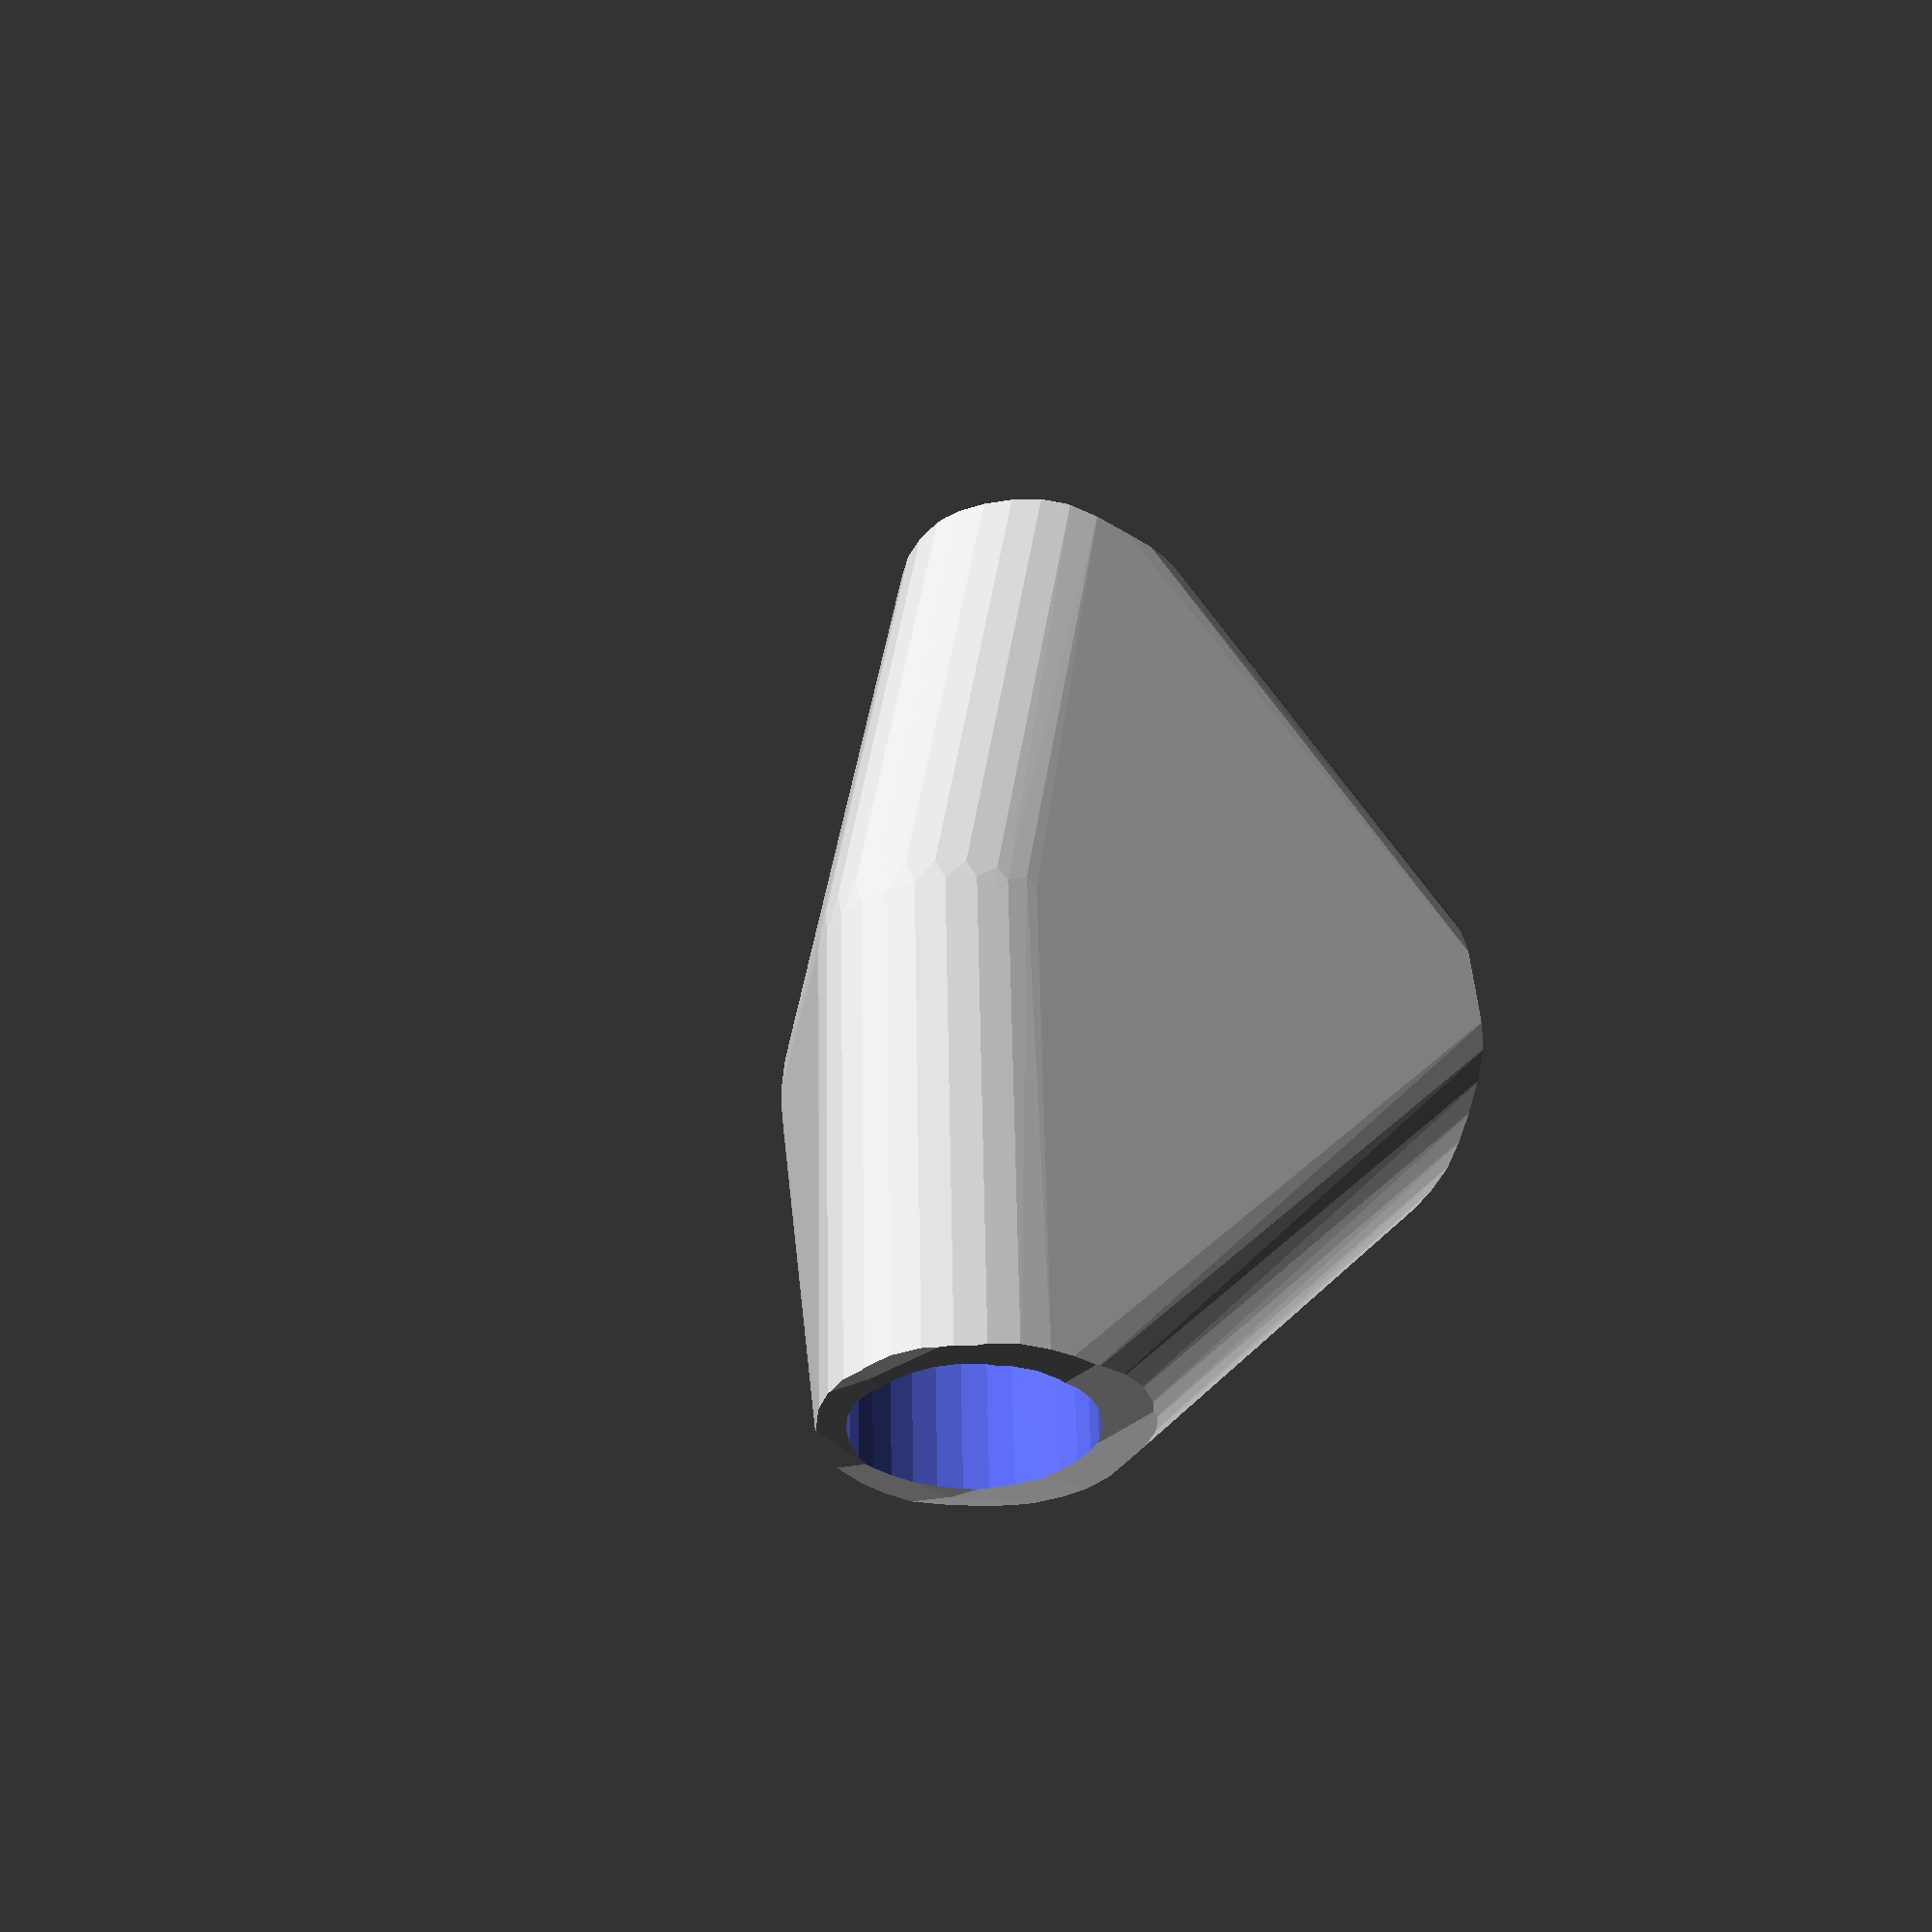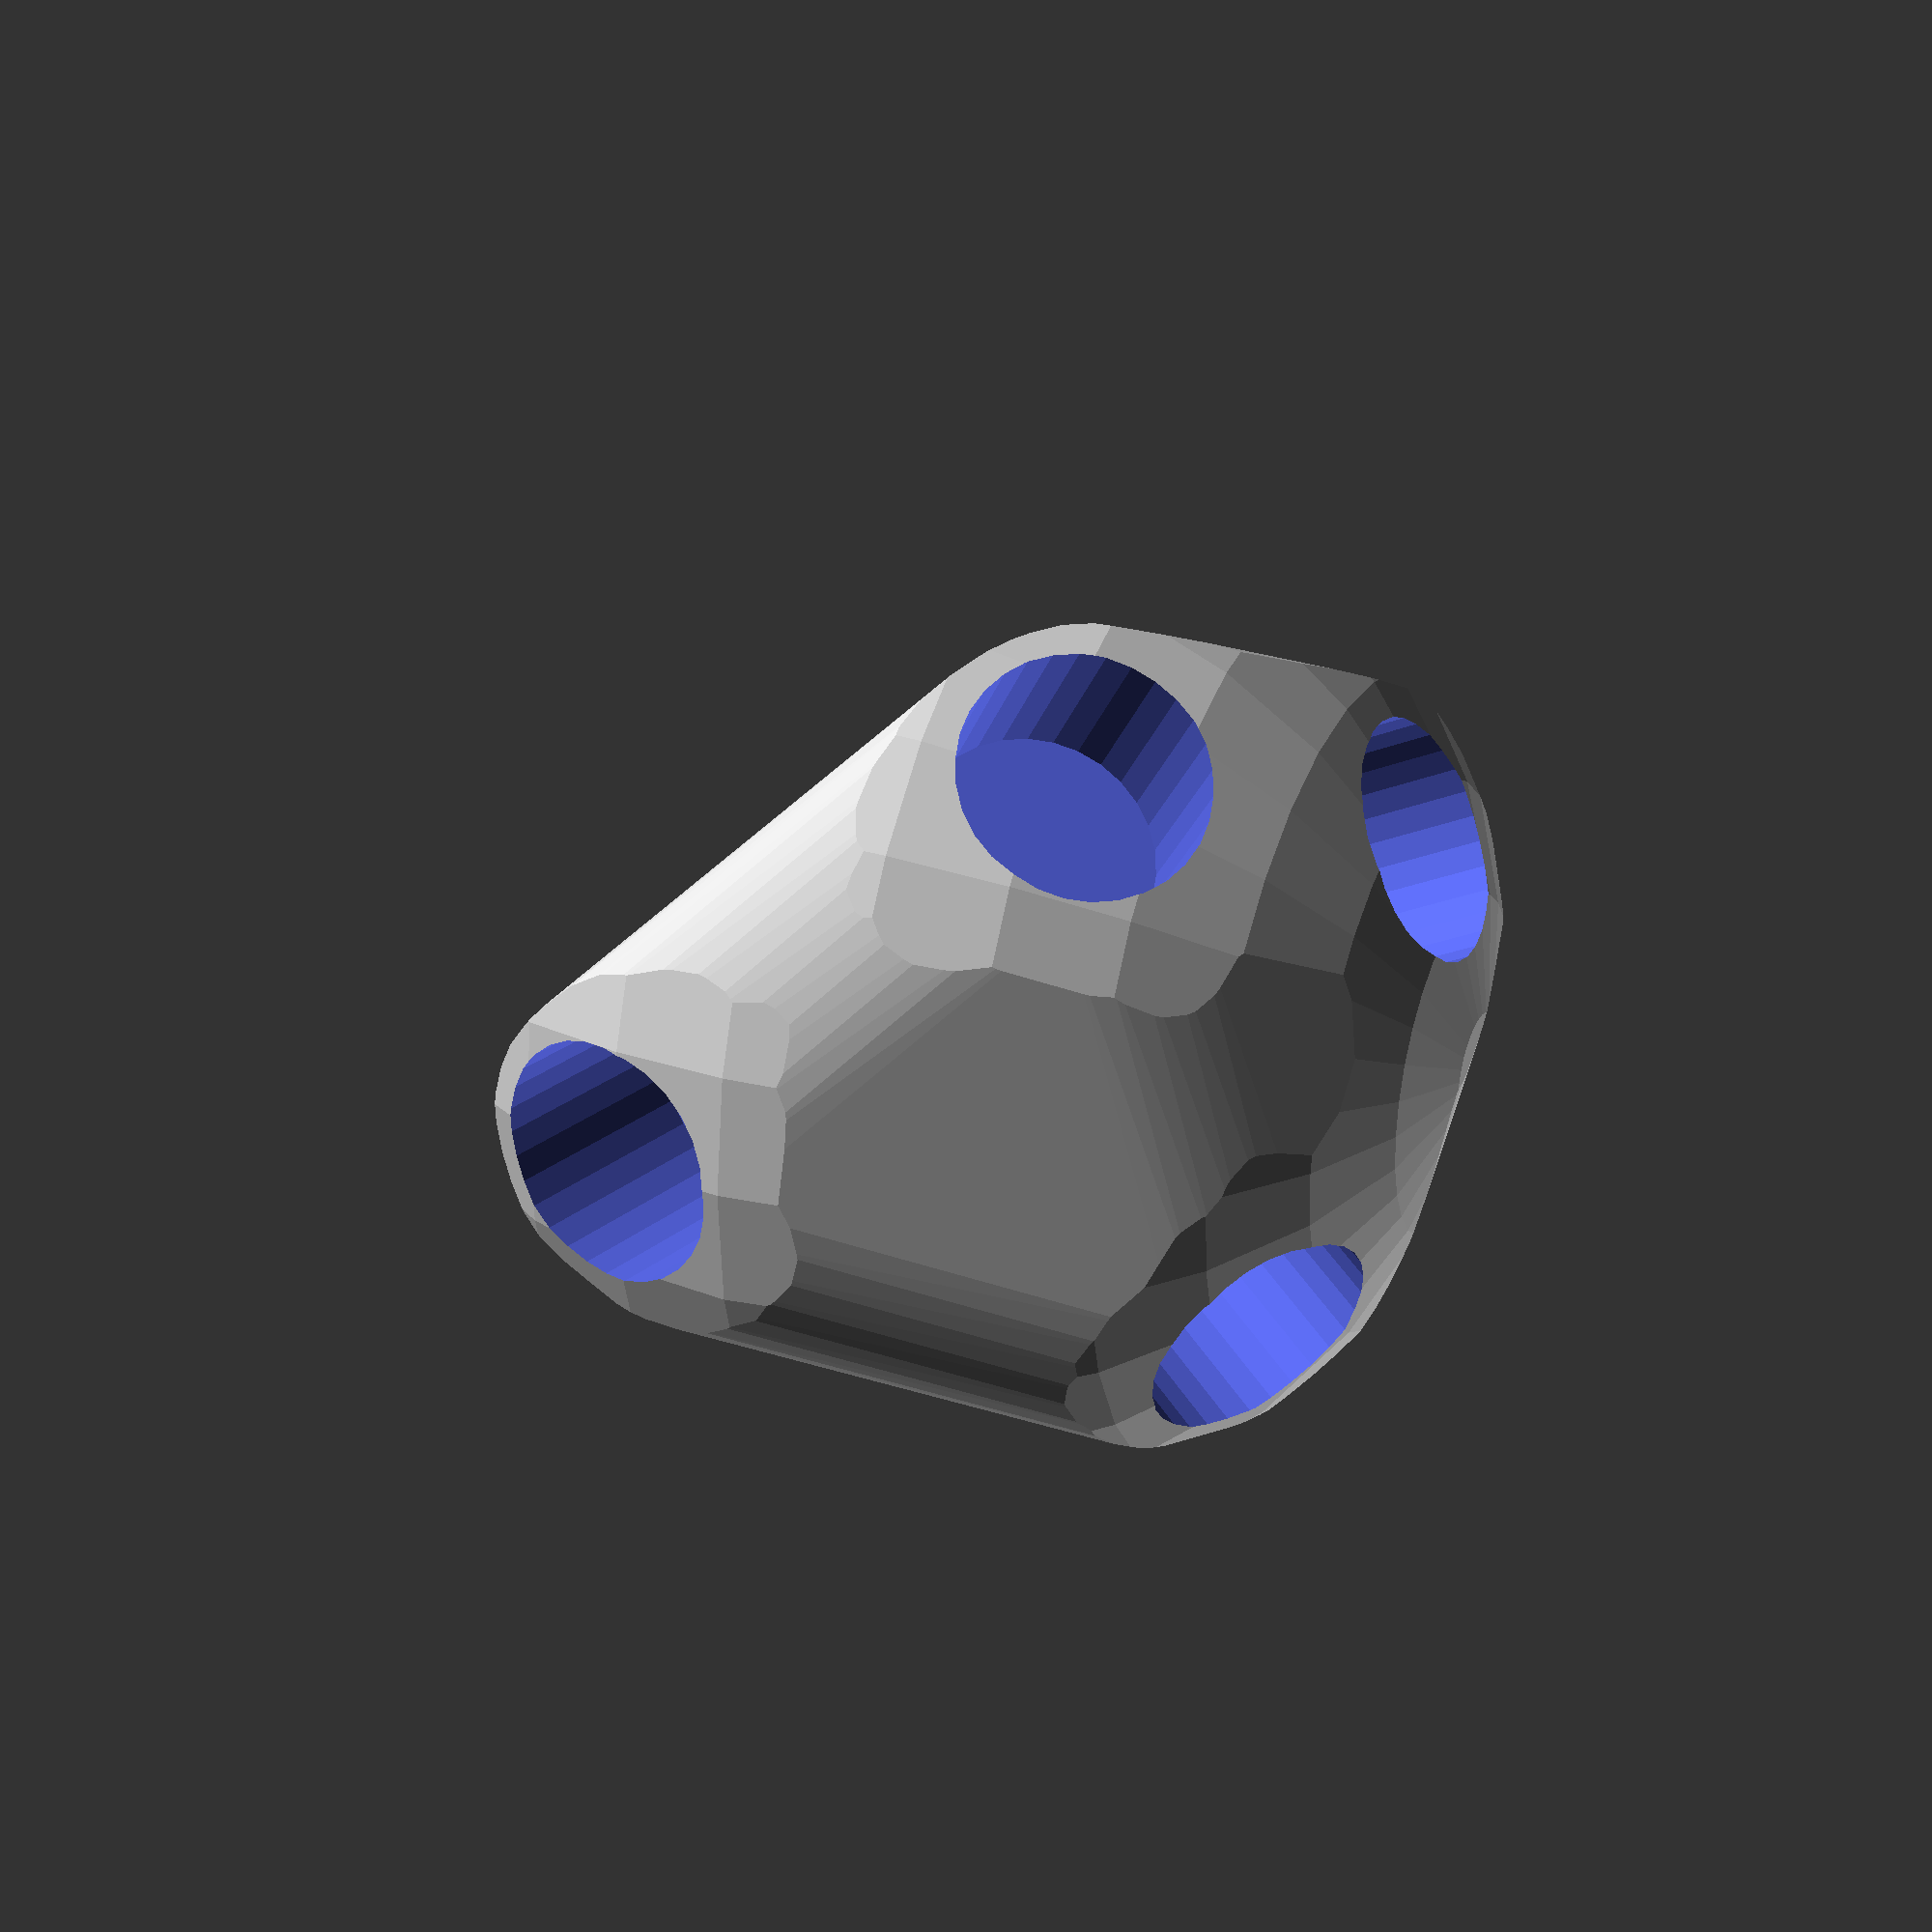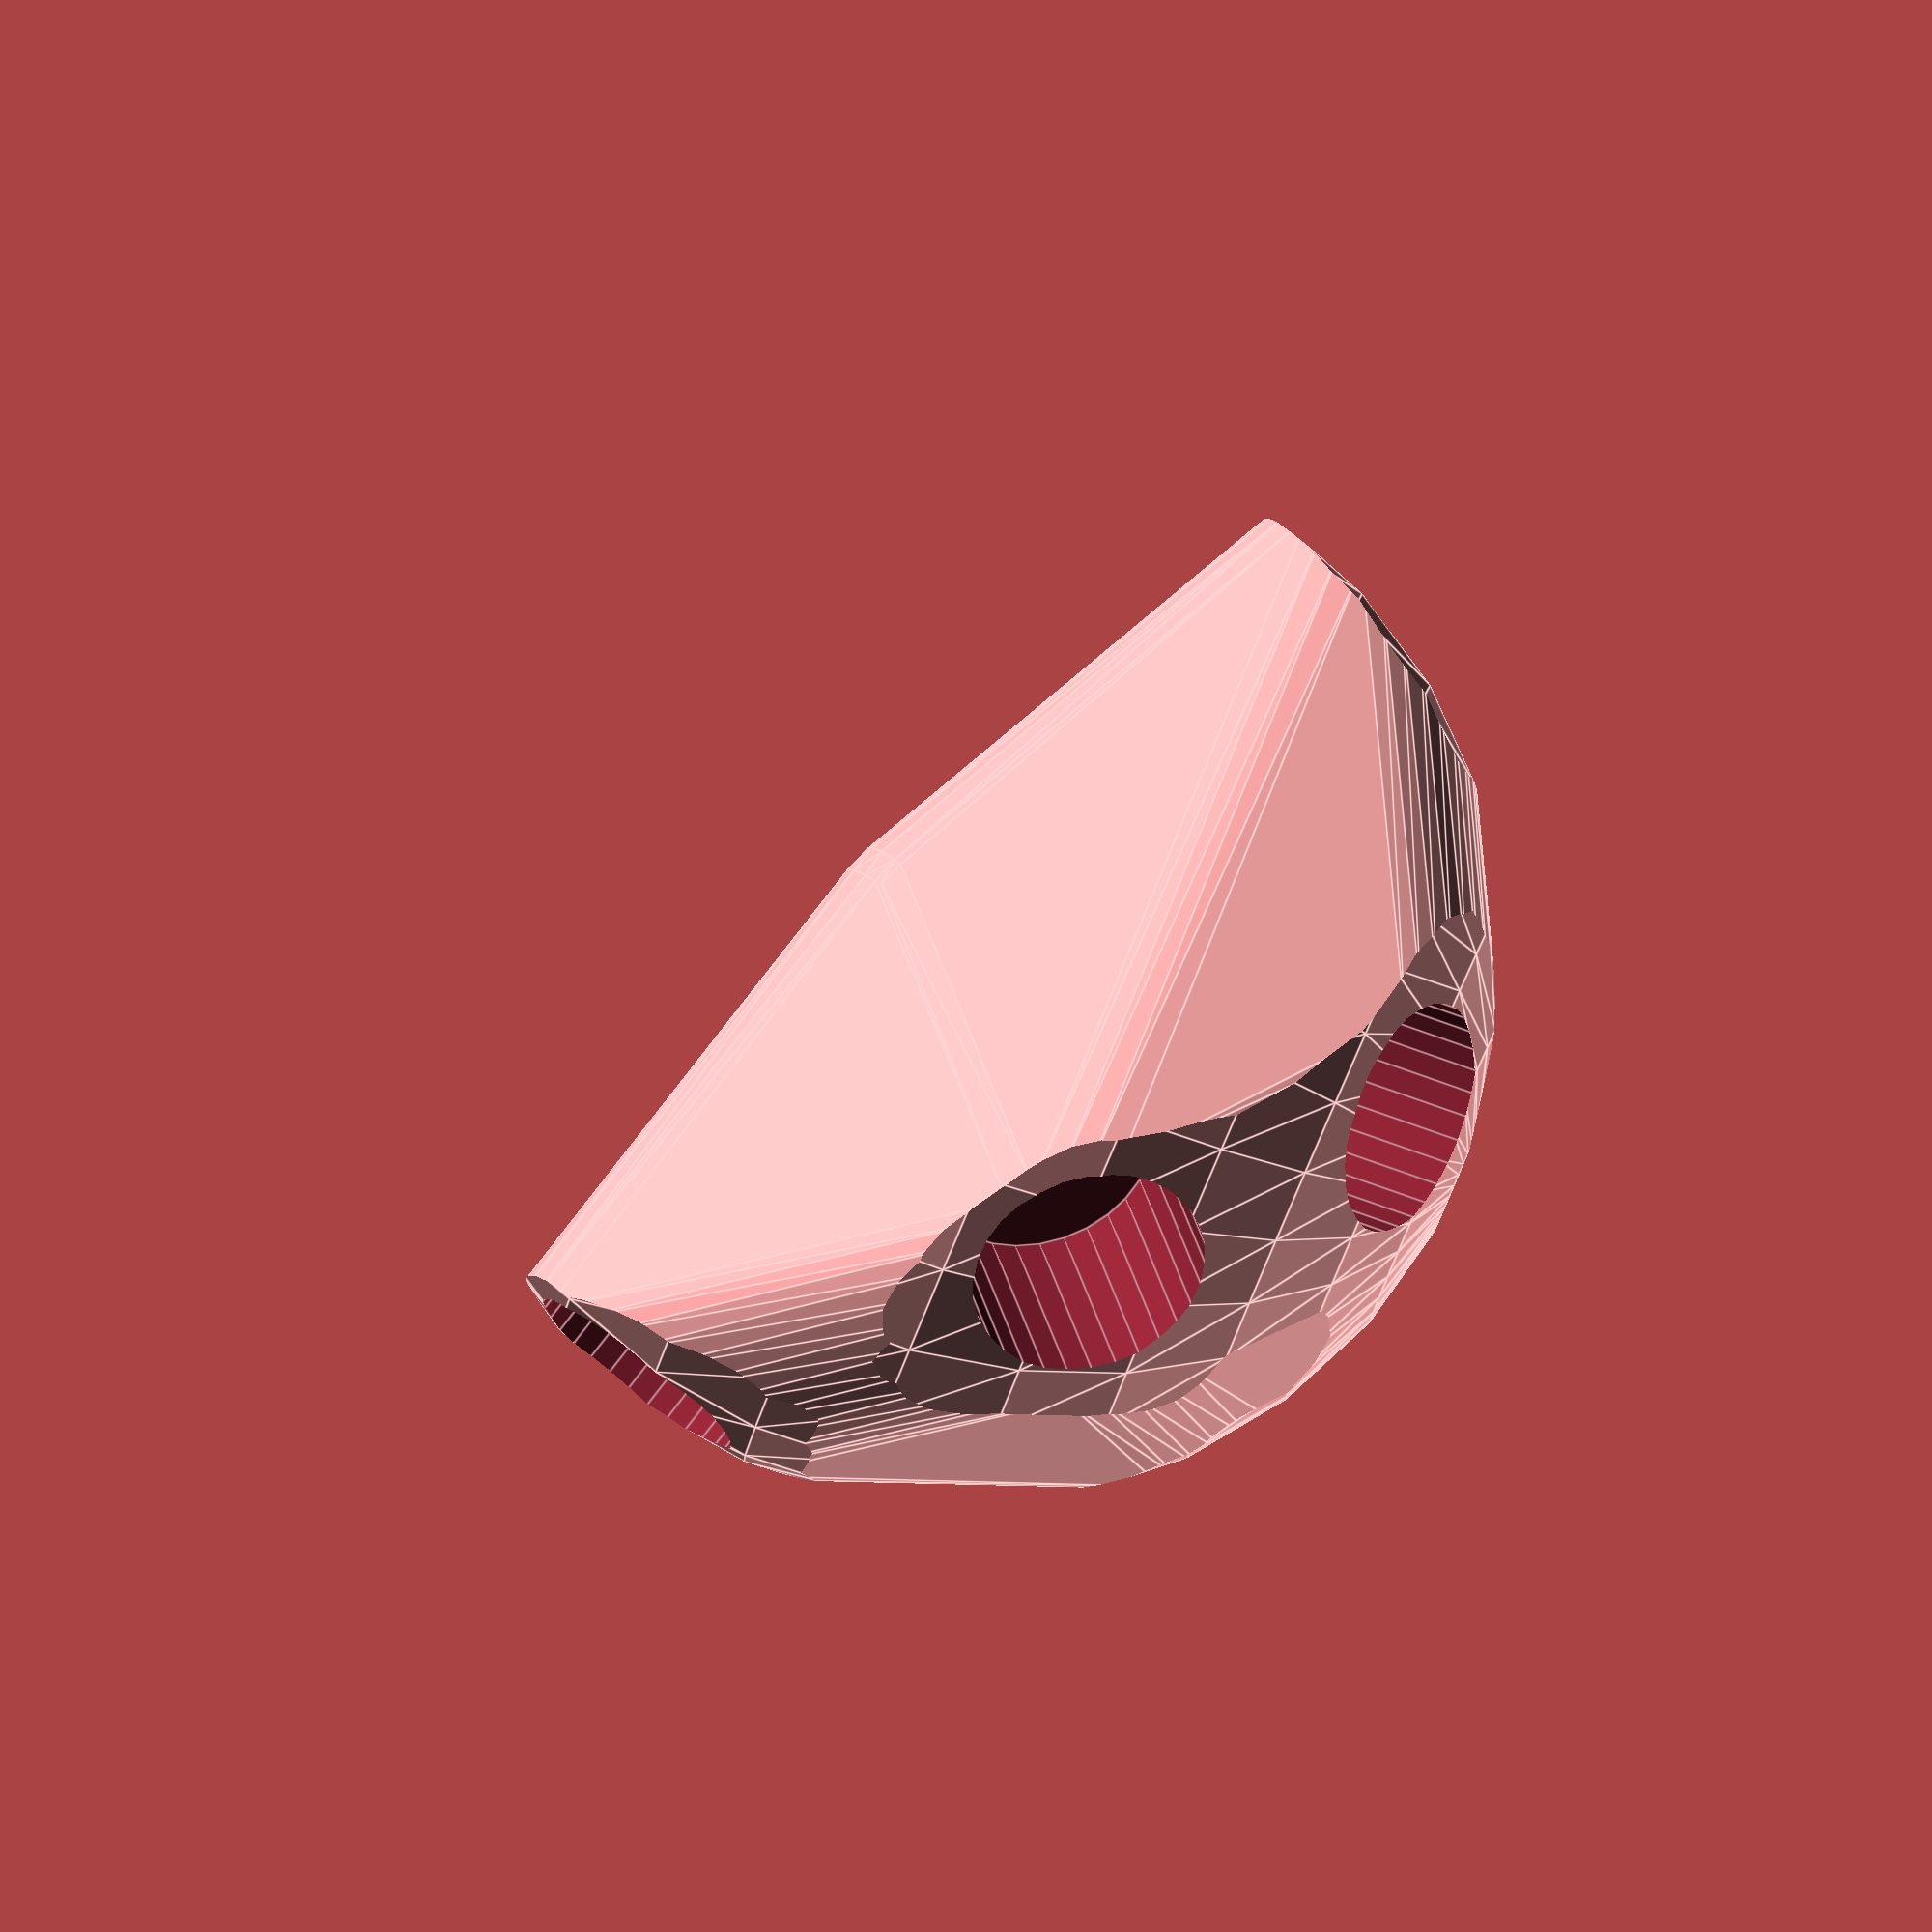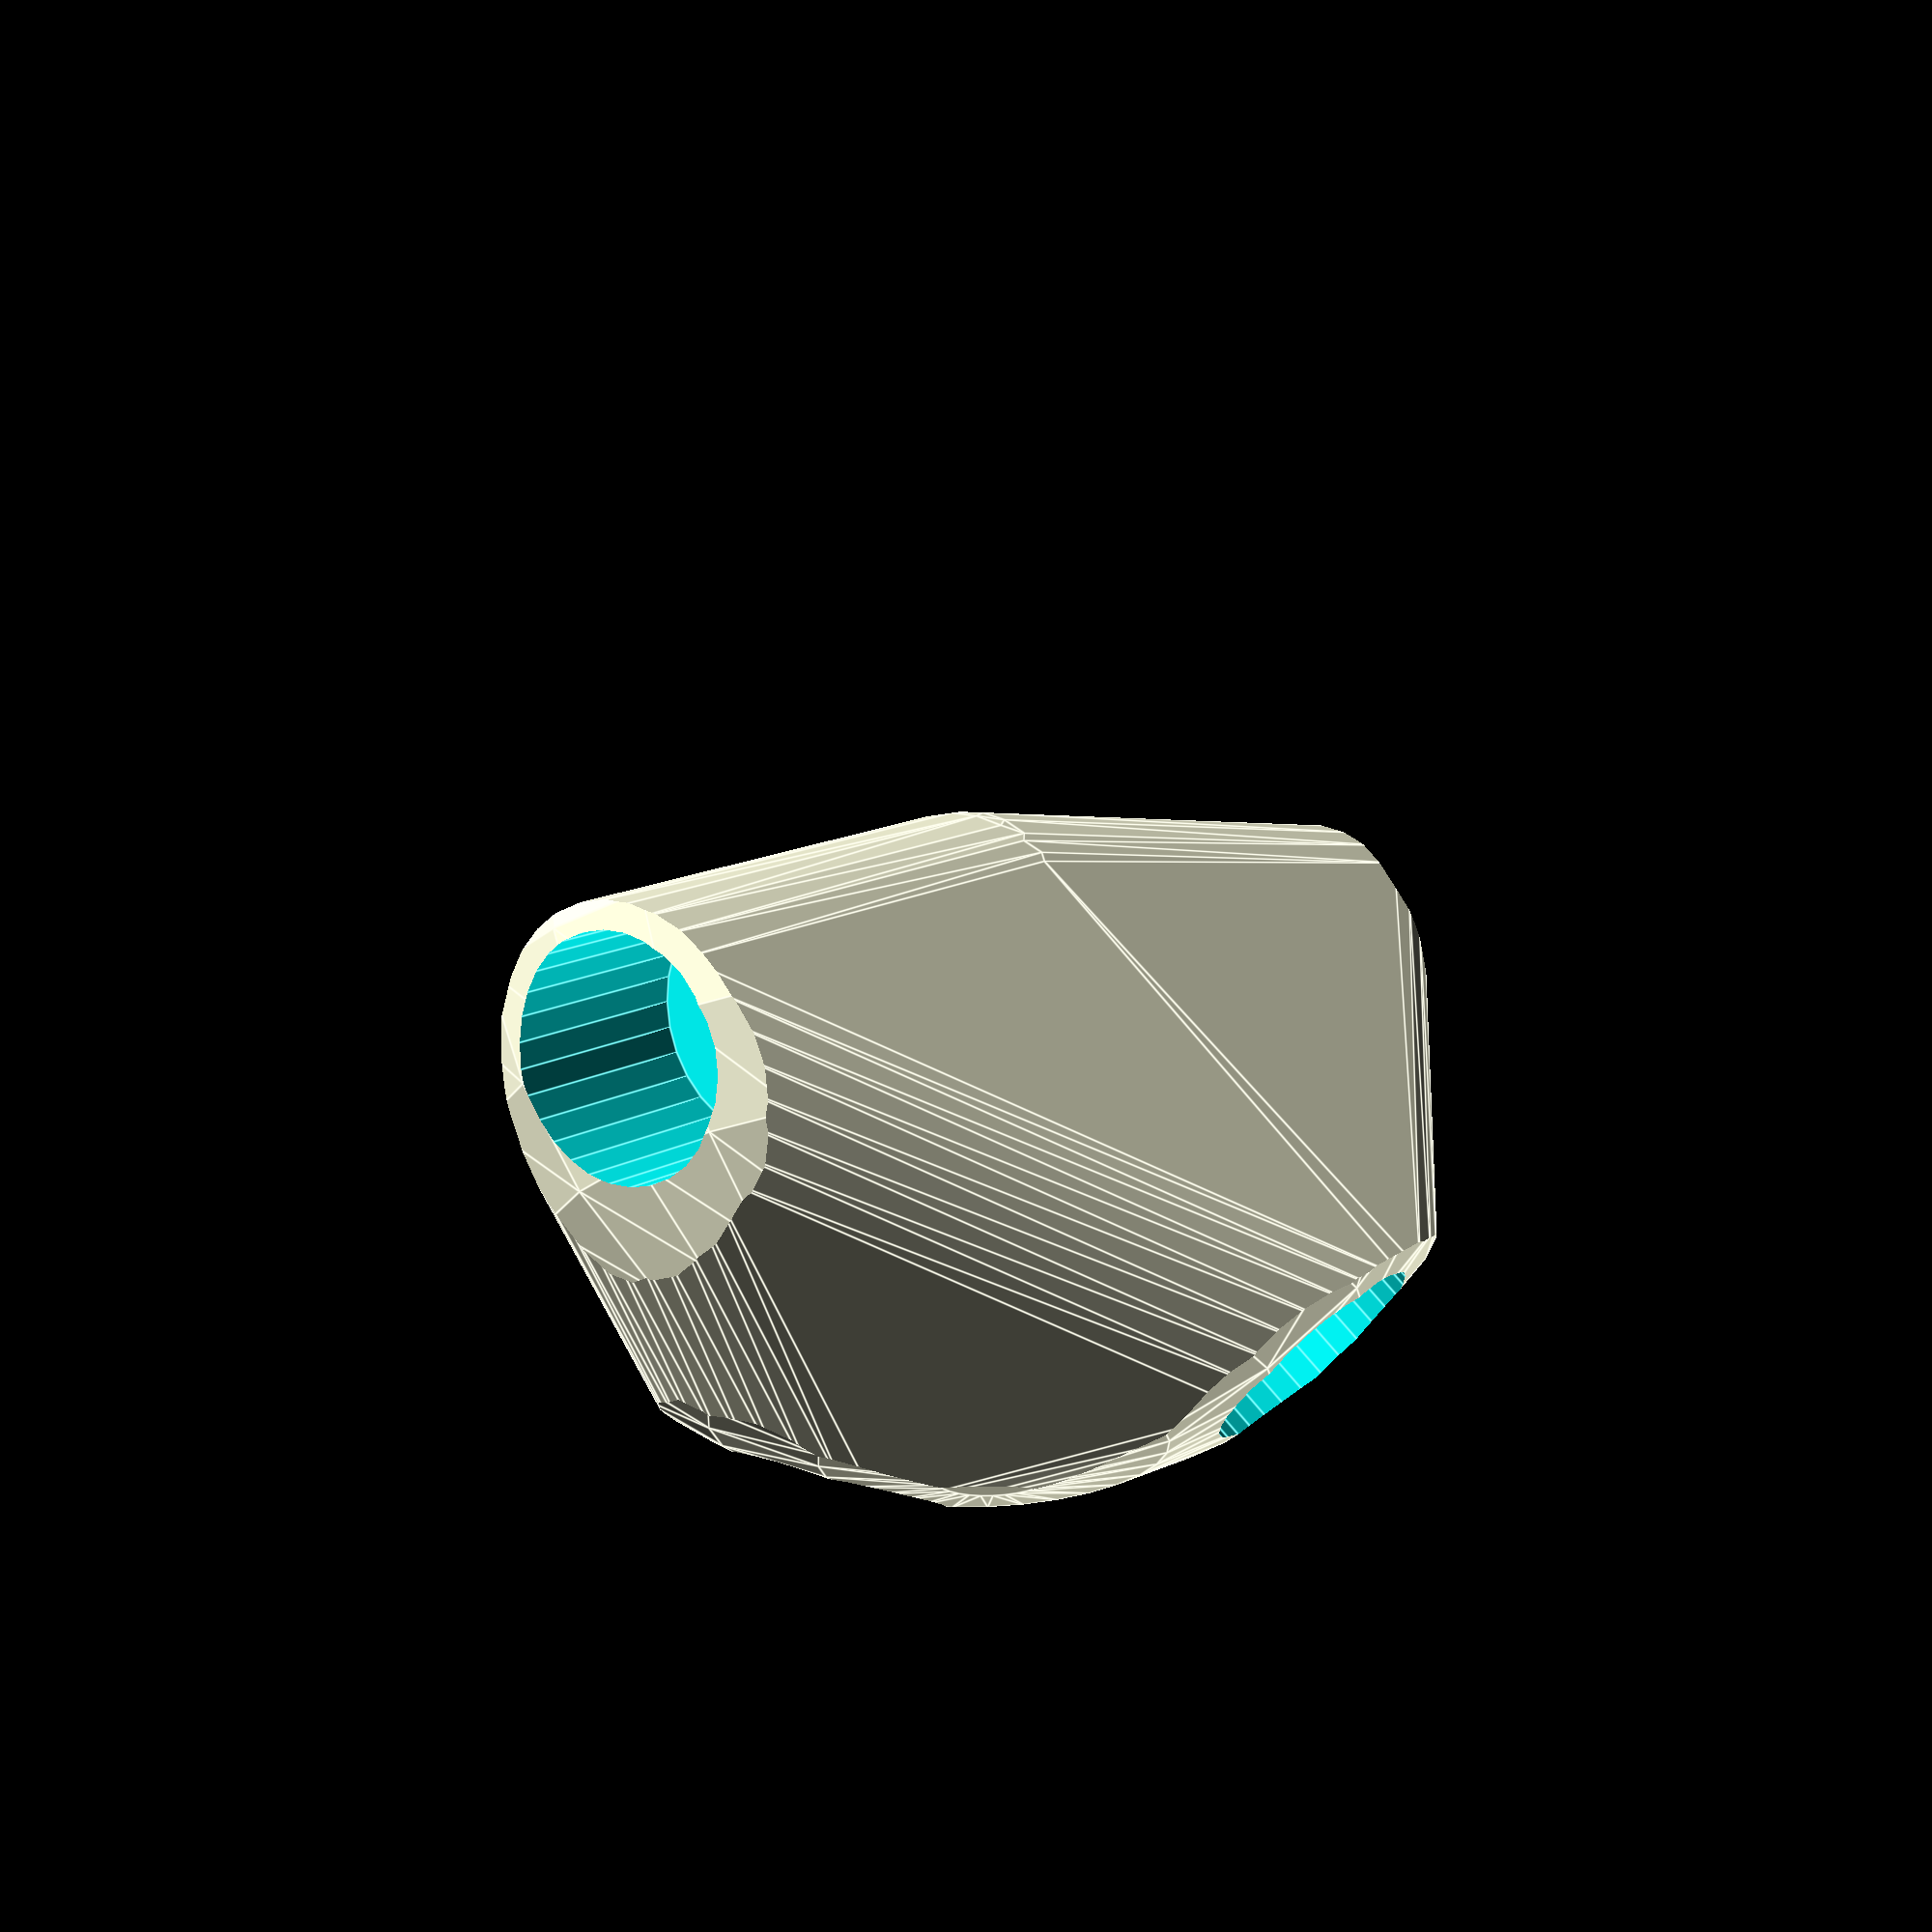
<openscad>


difference() {
	intersection() {
		hull() {
			rotate(a = -104.5489988397, v = [-0.9006572166, 0.3545577349, 0.0000000000]) {
				rotate(a = -90.0000000000, v = [-0.7326678405, 0.6805863909, 0.0000000000]) {
					cylinder(h = 60, r = 16.2000000000);
				}
			}
			rotate(a = -104.5489988397, v = [-0.9006572166, 0.3545577349, 0.0000000000]) {
				rotate(a = -90.0000000000, v = [-0.9748021579, -0.2230711837, 0.0000000000]) {
					cylinder(h = 60, r = 16.2000000000);
				}
			}
			rotate(a = -104.5489988397, v = [-0.9006572166, 0.3545577349, 0.0000000000]) {
				rotate(a = -30.9572897354, v = [-0.0507367166, 0.5118906968, 0.0000000000]) {
					cylinder(h = 60, r = 16.2000000000);
				}
			}
			rotate(a = -104.5489988397, v = [-0.9006572166, 0.3545577349, 0.0000000000]) {
				rotate(a = -133.9329822888, v = [-0.5157722115, 0.5025909794, 0.0000000000]) {
					cylinder(h = 60, r = 16.2000000000);
				}
			}
			rotate(a = -104.5489988397, v = [-0.9006572166, 0.3545577349, 0.0000000000]) {
				rotate(a = -147.4470048335, v = [-0.1610165687, -0.5134229984, 0.0000000000]) {
					cylinder(h = 60, r = 16.2000000000);
				}
			}
		}
		sphere(r = 60);
	}
	union() {
		rotate(a = -104.5489988397, v = [-0.9006572166, 0.3545577349, 0.0000000000]) {
			rotate(a = -90.0000000000, v = [-0.7326678405, 0.6805863909, 0.0000000000]) {
				translate(v = [0, 0, 35]) {
					cylinder(h = 100, r = 13.2000000000);
				}
			}
		}
		rotate(a = -104.5489988397, v = [-0.9006572166, 0.3545577349, 0.0000000000]) {
			rotate(a = -90.0000000000, v = [-0.9748021579, -0.2230711837, 0.0000000000]) {
				translate(v = [0, 0, 35]) {
					cylinder(h = 100, r = 13.2000000000);
				}
			}
		}
		rotate(a = -104.5489988397, v = [-0.9006572166, 0.3545577349, 0.0000000000]) {
			rotate(a = -30.9572897354, v = [-0.0507367166, 0.5118906968, 0.0000000000]) {
				translate(v = [0, 0, 35]) {
					cylinder(h = 100, r = 13.2000000000);
				}
			}
		}
		rotate(a = -104.5489988397, v = [-0.9006572166, 0.3545577349, 0.0000000000]) {
			rotate(a = -133.9329822888, v = [-0.5157722115, 0.5025909794, 0.0000000000]) {
				translate(v = [0, 0, 35]) {
					cylinder(h = 100, r = 13.2000000000);
				}
			}
		}
		rotate(a = -104.5489988397, v = [-0.9006572166, 0.3545577349, 0.0000000000]) {
			rotate(a = -147.4470048335, v = [-0.1610165687, -0.5134229984, 0.0000000000]) {
				translate(v = [0, 0, 35]) {
					cylinder(h = 100, r = 13.2000000000);
				}
			}
		}
	}
}
</openscad>
<views>
elev=65.9 azim=326.3 roll=34.6 proj=p view=solid
elev=333.2 azim=34.0 roll=113.9 proj=p view=wireframe
elev=272.3 azim=29.0 roll=113.5 proj=o view=edges
elev=113.8 azim=352.3 roll=2.9 proj=p view=edges
</views>
